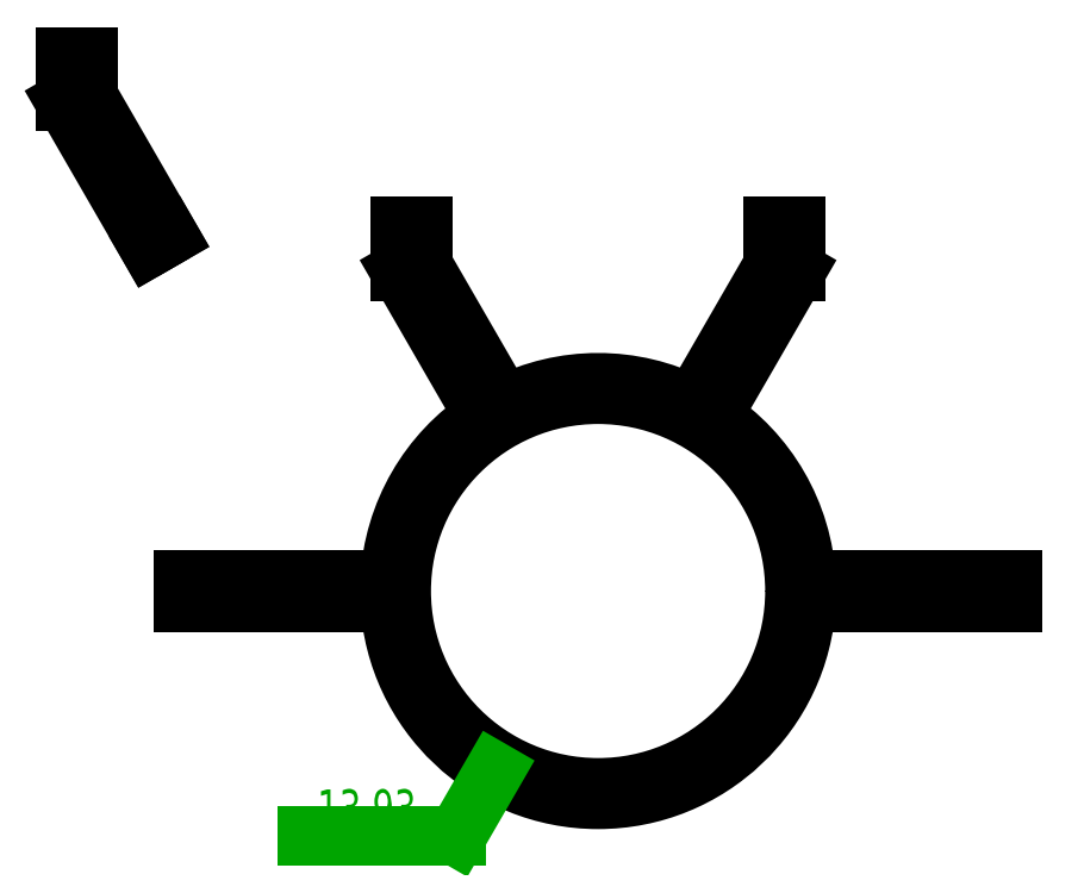
<metadata>
{"format":"dxf","ext":"dxf","renderer":"ezdxf+matplotlib","layout":"modelspace","background":"white","min_lineweight":24,"dpi":150}
</metadata>
<code>
0
SECTION
2
ENTITIES
0
HATCH
8
0
10
0
20
0
30
0
210
0
220
0
230
1
2
SOLID
70
1
71
0
91
1
92
1
93
21
72
2
10
50
20
50
40
13.16
50
0
51
360
73
1
72
1
10
77.74
20
49.25
11
77.74
21
50.75
72
1
10
77.74
20
50.75
11
63.91
21
50.75
72
2
10
50
20
50
40
13.93
50
3.08
51
56.92
73
1
72
1
10
57.6
20
61.67
11
63.22
21
71.4
72
1
10
63.22
20
71.4
11
63.22
21
74.4
72
1
10
63.22
20
74.4
11
61.72
21
74.4
72
1
10
61.72
20
74.4
11
61.72
21
71.8
72
1
10
61.72
20
71.8
11
56.31
21
62.42
72
2
10
50
20
50
40
13.93
50
63.08
51
116.9
73
1
72
1
10
43.69
20
62.42
11
38.28
21
71.8
72
1
10
38.28
20
71.8
11
38.28
21
74.4
72
1
10
38.28
20
74.4
11
36.78
21
74.4
72
1
10
36.78
20
74.4
11
36.78
21
71.4
72
1
10
36.78
20
71.4
11
42.4
21
61.67
72
2
10
50
20
50
40
13.93
50
123.1
51
176.9
73
1
72
1
10
36.09
20
50.75
11
22.26
21
50.75
72
1
10
22.26
20
50.75
11
22.26
21
49.25
72
1
10
22.26
20
49.25
11
36.09
21
49.25
72
2
10
50
20
50
40
13.93
50
183.1
51
356.9
73
1
72
1
10
63.91
20
49.25
11
77.74
21
49.25
97
0
75
0
76
1
98
0
0
HATCH
8
0
10
0
20
0
30
0
210
0
220
0
230
1
2
SOLID
70
1
71
0
91
1
92
1
93
6
72
1
10
14.38
20
85.73
11
14.38
21
82.73
72
1
10
14.38
20
82.73
11
20
21
73
72
1
10
20
20
73
11
21.3
21
73.75
72
1
10
21.3
20
73.75
11
15.88
21
83.13
72
1
10
15.88
20
83.13
11
15.88
21
85.73
72
1
10
15.88
20
85.73
11
14.38
21
85.73
97
0
75
0
76
1
98
0
0
CIRCLE
8
0
10
50
20
50
30
0
40
13.16
0
LINE
8
0
10
77.74
20
49.25
30
0
11
77.74
21
50.75
31
0
0
LINE
8
0
10
63.22
20
74.4
30
0
11
63.22
21
71.4
31
0
0
LINE
8
0
10
63.22
20
74.4
30
0
11
61.72
21
74.4
31
0
0
LINE
8
0
10
61.72
20
71.8
30
0
11
61.72
21
74.4
31
0
0
LINE
8
0
10
22.26
20
49.25
30
0
11
22.26
21
50.75
31
0
0
LINE
8
0
10
36.78
20
74.4
30
0
11
36.78
21
71.4
31
0
0
LINE
8
0
10
36.78
20
74.4
30
0
11
38.28
21
74.4
31
0
0
LINE
8
0
10
38.28
20
71.8
30
0
11
38.28
21
74.4
31
0
0
LINE
8
0
10
22.26
20
50.75
30
0
11
36.09
21
50.75
31
0
0
LINE
8
0
10
36.09
20
49.25
30
0
11
22.26
21
49.25
31
0
0
LINE
8
0
10
42.4
20
61.67
30
0
11
36.78
21
71.4
31
0
0
LINE
8
0
10
43.69
20
62.42
30
0
11
38.28
21
71.8
31
0
0
LINE
8
0
10
77.74
20
50.75
30
0
11
63.91
21
50.75
31
0
0
LINE
8
0
10
63.91
20
49.25
30
0
11
77.74
21
49.25
31
0
0
LINE
8
0
10
57.6
20
61.67
30
0
11
63.22
21
71.4
31
0
0
LINE
8
0
10
56.31
20
62.42
30
0
11
61.72
21
71.8
31
0
0
ARC
8
0
10
50
20
50
30
0
40
13.93
50
183.1
51
356.9
0
ARC
8
0
10
50
20
50
30
0
40
13.93
50
3.08
51
56.92
0
ARC
8
0
10
50
20
50
30
0
40
13.93
50
63.08
51
116.9
0
ARC
8
0
10
50
20
50
30
0
40
13.93
50
123.1
51
176.9
0
LINE
8
0
10
14.38
20
85.73
30
0
11
14.38
21
82.73
31
0
0
LINE
8
0
10
14.38
20
85.73
30
0
11
15.88
21
85.73
31
0
0
LINE
8
0
10
15.88
20
83.13
30
0
11
15.88
21
85.73
31
0
0
LINE
8
0
10
20
20
73
30
0
11
14.38
21
82.73
31
0
0
LINE
8
0
10
21.3
20
73.75
30
0
11
15.88
21
83.13
31
0
0
LINE
8
0
10
20
20
73
30
0
11
21.3
21
73.75
31
0
0
DIMENSION
8
cotas
10
36.09
20
53
30
0
11
29.18
21
54.88
31
0
70
0
71
5
72
1
41
1
42
0
1

3
Standard
13
22.26
23
50.75
33
0
14
36.09
24
50.75
34
0
50
0
0
DIMENSION
8
cotas
10
50
20
50
30
0
11
56.58
21
51.88
31
0
70
4
71
5
72
1
41
1
42
0
1

3
Standard
15
63.16
25
50
35
0
40
0
0
LEADER
8
cotas
3
Standard
71
1
72
0
73
3
74
0
75
0
40
1
41
10
76
3
10
43.03
20
37.94
10
40.53
20
33.61
10
30.53
20
33.61
0
DIMENSION
8
cotas
10
78.74
20
50.75
30
0
11
0
21
0
31
0
70
2
71
5
72
1
41
1
42
0
1

3
Standard
13
63.22
23
71.4
33
0
14
63.72
24
72.27
34
0
15
77.74
25
50.75
35
0
16
78.74
26
50.75
36
0
0
DIMENSION
8
cotas
10
38.28
20
77
30
0
11
37.53
21
78.88
31
0
70
0
71
5
72
1
41
1
42
0
1

3
Standard
13
36.78
23
74.4
33
0
14
38.28
24
74.4
34
0
50
0
0
DIMENSION
8
cotas
10
20
20
73
30
0
11
0
21
0
31
0
70
2
71
5
72
1
41
1
42
0
1

3
Standard
13
15.88
23
85.73
33
0
14
14.38
24
85.73
34
0
15
21.3
25
73.75
35
0
16
13
26
73
36
0
0
DIMENSION
8
cotas
10
57
20
71.8
30
0
11
55.12
21
73.1
31
0
70
0
71
5
72
1
41
1
42
0
1

3
Standard
13
61.72
23
74.4
33
0
14
61.72
24
71.8
34
0
50
90
0
DIMENSION
8
cotas
10
22.71
20
74.57
30
0
11
21.63
21
80.2
31
0
70
1
71
5
72
1
41
1
42
0
1

3
Standard
13
15.88
23
83.13
33
0
14
21.3
24
73.75
34
0
0
MTEXT
8
cotas
10
34.53
20
34.23
30
0
40
2.5
41
100
71
8
72
2
1
13.93
7
normallatin1
50
0
73
1
44
1
0
ENDSEC
0
EOF

</code>
